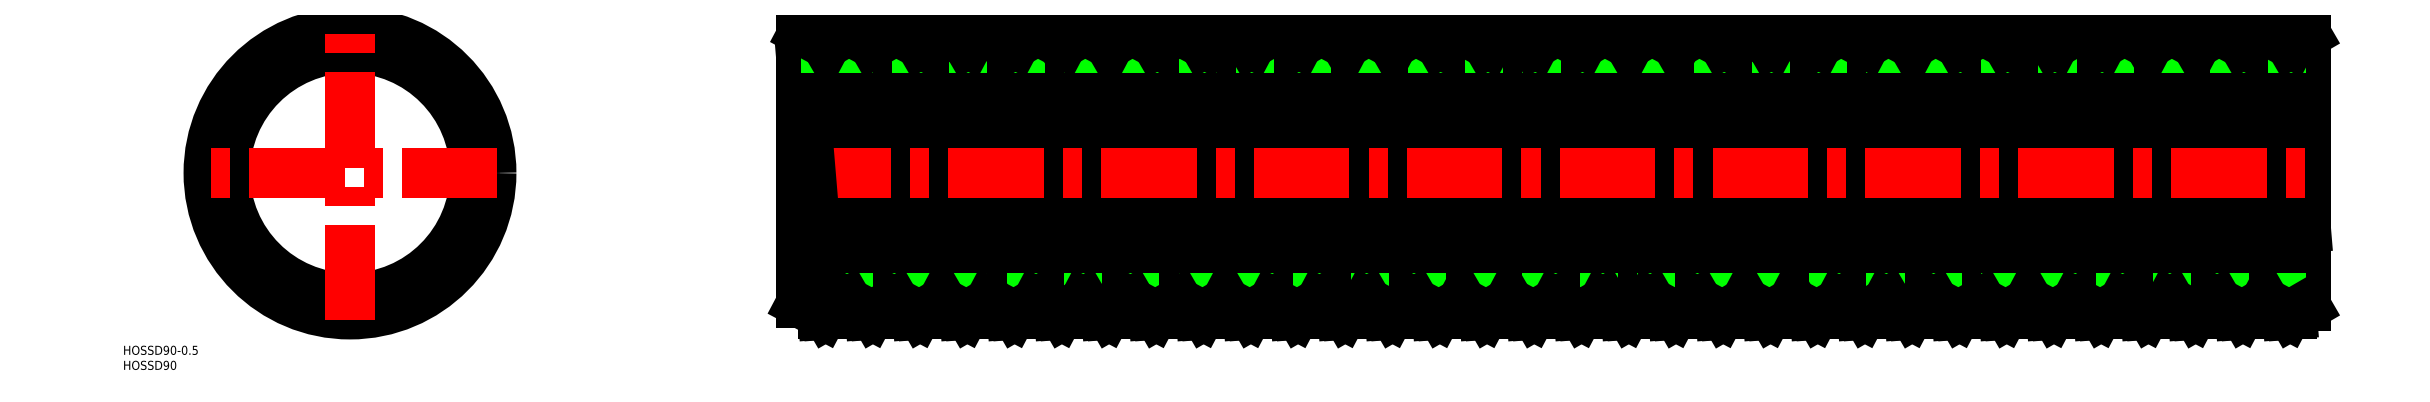
<metadata>
{"format":"dxf","ext":"dxf","renderer":"ezdxf+matplotlib","layout":"modelspace","background":"white","min_lineweight":24,"dpi":150}
</metadata>
<code>
0
SECTION
2
ENTITIES
0
LINE
8
0
10
150
20
-43.27
30
0
11
150
21
47
31
0
0
LINE
8
0
10
650
20
-44.3
30
0
11
650
21
46.07
31
0
0
LINE
8
0
10
644.9
20
43.1
30
0
11
650
21
-18.26
31
0
0
LINE
8
0
10
637.5
20
47
30
0
11
645.4
21
-47
31
0
0
LINE
8
0
10
635.9
20
47
30
0
11
643.7
21
-47
31
0
0
LINE
8
0
10
629.2
20
43.1
30
0
11
636.4
21
-43.1
31
0
0
LINE
8
0
10
621.8
20
47
30
0
11
629.7
21
-47
31
0
0
LINE
8
0
10
620.2
20
47
30
0
11
628
21
-47
31
0
0
LINE
8
0
10
613.5
20
43.1
30
0
11
620.7
21
-43.1
31
0
0
LINE
8
0
10
606.1
20
47
30
0
11
614
21
-47
31
0
0
LINE
8
0
10
604.5
20
47
30
0
11
612.3
21
-47
31
0
0
LINE
8
0
10
597.8
20
43.1
30
0
11
605
21
-43.1
31
0
0
LINE
8
0
10
590.4
20
47
30
0
11
598.3
21
-47
31
0
0
LINE
8
0
10
588.8
20
47
30
0
11
596.6
21
-47
31
0
0
LINE
8
0
10
582.1
20
43.1
30
0
11
589.3
21
-43.1
31
0
0
LINE
8
0
10
574.7
20
47
30
0
11
582.6
21
-47
31
0
0
LINE
8
0
10
573.1
20
47
30
0
11
580.9
21
-47
31
0
0
LINE
8
0
10
566.4
20
43.1
30
0
11
573.6
21
-43.1
31
0
0
LINE
8
0
10
559
20
47
30
0
11
566.9
21
-47
31
0
0
LINE
8
0
10
557.4
20
47
30
0
11
565.2
21
-47
31
0
0
LINE
8
0
10
550.7
20
43.1
30
0
11
557.9
21
-43.1
31
0
0
LINE
8
0
10
543.3
20
47
30
0
11
551.2
21
-47
31
0
0
LINE
8
0
10
541.7
20
47
30
0
11
549.5
21
-47
31
0
0
LINE
8
0
10
535
20
43.1
30
0
11
542.2
21
-43.1
31
0
0
LINE
8
0
10
527.6
20
47
30
0
11
535.5
21
-47
31
0
0
LINE
8
0
10
526
20
47
30
0
11
533.8
21
-47
31
0
0
LINE
8
0
10
519.3
20
43.1
30
0
11
526.5
21
-43.1
31
0
0
LINE
8
0
10
511.9
20
47
30
0
11
519.8
21
-47
31
0
0
LINE
8
0
10
510.3
20
47
30
0
11
518.1
21
-47
31
0
0
LINE
8
0
10
503.6
20
43.1
30
0
11
510.8
21
-43.1
31
0
0
LINE
8
0
10
496.2
20
47
30
0
11
504.1
21
-47
31
0
0
LINE
8
0
10
494.6
20
47
30
0
11
502.4
21
-47
31
0
0
LINE
8
0
10
487.9
20
43.1
30
0
11
495.1
21
-43.1
31
0
0
LINE
8
0
10
472.2
20
43.1
30
0
11
479.4
21
-43.1
31
0
0
LINE
8
0
10
480.5
20
47
30
0
11
488.4
21
-47
31
0
0
LINE
8
0
10
478.9
20
47
30
0
11
486.7
21
-47
31
0
0
LINE
8
0
10
464.8
20
47
30
0
11
472.7
21
-47
31
0
0
LINE
8
0
10
463.2
20
47
30
0
11
471
21
-47
31
0
0
LINE
8
0
10
456.5
20
43.1
30
0
11
463.7
21
-43.1
31
0
0
LINE
8
0
10
449.1
20
47
30
0
11
457
21
-47
31
0
0
LINE
8
0
10
447.5
20
47
30
0
11
455.3
21
-47
31
0
0
LINE
8
0
10
440.8
20
43.1
30
0
11
448
21
-43.1
31
0
0
LINE
8
0
10
433.4
20
47
30
0
11
441.3
21
-47
31
0
0
LINE
8
0
10
431.8
20
47
30
0
11
439.6
21
-47
31
0
0
LINE
8
0
10
425.1
20
43.1
30
0
11
432.3
21
-43.1
31
0
0
LINE
8
0
10
417.7
20
47
30
0
11
425.6
21
-47
31
0
0
LINE
8
0
10
416.1
20
47
30
0
11
423.9
21
-47
31
0
0
LINE
8
0
10
409.4
20
43.1
30
0
11
416.6
21
-43.1
31
0
0
LINE
8
0
10
402
20
47
30
0
11
409.9
21
-47
31
0
0
LINE
8
0
10
400.4
20
47
30
0
11
408.2
21
-47
31
0
0
LINE
8
0
10
393.7
20
43.1
30
0
11
400.9
21
-43.1
31
0
0
LINE
8
0
10
386.3
20
47
30
0
11
394.2
21
-47
31
0
0
LINE
8
0
10
384.7
20
47
30
0
11
392.5
21
-47
31
0
0
LINE
8
0
10
378
20
43.1
30
0
11
385.2
21
-43.1
31
0
0
LINE
8
0
10
370.6
20
47
30
0
11
378.5
21
-47
31
0
0
LINE
8
0
10
369
20
47
30
0
11
376.8
21
-47
31
0
0
LINE
8
0
10
362.3
20
43.1
30
0
11
369.5
21
-43.1
31
0
0
LINE
8
0
10
354.9
20
47
30
0
11
362.8
21
-47
31
0
0
LINE
8
0
10
353.3
20
47
30
0
11
361.1
21
-47
31
0
0
LINE
8
0
10
346.6
20
43.1
30
0
11
353.8
21
-43.1
31
0
0
LINE
8
0
10
339.2
20
47
30
0
11
347.1
21
-47
31
0
0
LINE
8
0
10
337.6
20
47
30
0
11
345.4
21
-47
31
0
0
LINE
8
0
10
330.9
20
43.1
30
0
11
338.1
21
-43.1
31
0
0
LINE
8
0
10
323.5
20
47
30
0
11
331.4
21
-47
31
0
0
LINE
8
0
10
321.9
20
47
30
0
11
329.7
21
-47
31
0
0
LINE
8
0
10
315.2
20
43.1
30
0
11
322.4
21
-43.1
31
0
0
LINE
8
0
10
307.8
20
47
30
0
11
315.7
21
-47
31
0
0
LINE
8
0
10
306.2
20
47
30
0
11
314
21
-47
31
0
0
LINE
8
0
10
299.5
20
43.1
30
0
11
306.7
21
-43.1
31
0
0
LINE
8
0
10
292.1
20
47
30
0
11
300
21
-47
31
0
0
LINE
8
0
10
290.5
20
47
30
0
11
298.3
21
-47
31
0
0
LINE
8
0
10
283.8
20
43.1
30
0
11
291
21
-43.1
31
0
0
LINE
8
0
10
276.4
20
47
30
0
11
284.3
21
-47
31
0
0
LINE
8
0
10
274.8
20
47
30
0
11
282.6
21
-47
31
0
0
LINE
8
0
10
268.1
20
43.1
30
0
11
275.3
21
-43.1
31
0
0
LINE
8
0
10
260.7
20
47
30
0
11
268.6
21
-47
31
0
0
LINE
8
0
10
259.1
20
47
30
0
11
266.9
21
-47
31
0
0
LINE
8
0
10
252.4
20
43.1
30
0
11
259.6
21
-43.1
31
0
0
LINE
8
0
10
245
20
47
30
0
11
252.9
21
-47
31
0
0
LINE
8
0
10
243.4
20
47
30
0
11
251.2
21
-47
31
0
0
LINE
8
0
10
236.7
20
43.1
30
0
11
243.9
21
-43.1
31
0
0
LINE
8
0
10
229.3
20
47
30
0
11
237.2
21
-47
31
0
0
LINE
8
0
10
227.7
20
47
30
0
11
235.5
21
-47
31
0
0
LINE
8
0
10
221
20
43.1
30
0
11
228.2
21
-43.1
31
0
0
LINE
8
0
10
213.6
20
47
30
0
11
221.5
21
-47
31
0
0
LINE
8
0
10
212
20
47
30
0
11
219.8
21
-47
31
0
0
LINE
8
0
10
205.3
20
43.1
30
0
11
212.5
21
-43.1
31
0
0
LINE
8
0
10
197.9
20
47
30
0
11
205.8
21
-47
31
0
0
LINE
8
0
10
196.3
20
47
30
0
11
204.1
21
-47
31
0
0
LINE
8
0
10
189.6
20
43.1
30
0
11
196.8
21
-43.1
31
0
0
LINE
8
0
10
182.2
20
47
30
0
11
190.1
21
-47
31
0
0
LINE
8
0
10
180.6
20
47
30
0
11
188.4
21
-47
31
0
0
LINE
8
0
10
173.9
20
43.1
30
0
11
181.1
21
-43.1
31
0
0
LINE
8
0
10
158.2
20
43.1
30
0
11
165.4
21
-43.1
31
0
0
LINE
8
0
10
164.9
20
47
30
0
11
172.7
21
-47
31
0
0
LINE
8
0
10
166.5
20
47
30
0
11
174.4
21
-47
31
0
0
LINE
8
0
10
150.8
20
47
30
0
11
158.7
21
-47
31
0
0
CIRCLE
8
0
10
0
20
0
30
0
40
41.5
0
CIRCLE
8
0
10
0
20
0
30
0
40
47
0
LINE
8
CENTER
10
0
20
-49
30
0
11
0
21
49
31
0
0
LINE
8
CENTER
10
148
20
0
30
0
11
652
21
0
31
0
0
LINE
8
0
10
650
20
-41.5
30
0
11
150
21
-41.5
31
0
0
LINE
8
0
10
219.8
20
-47
30
0
11
221.5
21
-47
31
0
0
TEXT
8
0
10
-75.44
20
-60.43
30
0
40
3
1
HOSSD90-0.5
0
TEXT
8
0
10
-75.44
20
-65.43
30
0
40
3
1
HOSSD90
0
LINE
8
CENTER
10
49
20
0
30
0
11
-49
21
0
31
0
0
LINE
8
0
10
150
20
37.39
30
0
11
157
21
-47
31
0
0
LINE
8
0
10
150
20
-43.27
30
0
11
157
21
-47
31
0
0
LINE
8
0
10
181.1
20
-43.1
30
0
11
188.4
21
-47
31
0
0
LINE
8
0
10
165.4
20
-43.1
30
0
11
172.7
21
-47
31
0
0
LINE
8
0
10
158.7
20
-47
30
0
11
165.4
21
-43.1
31
0
0
LINE
8
0
10
157
20
-47
30
0
11
158.7
21
-47
31
0
0
LINE
8
0
10
174.4
20
-47
30
0
11
181.1
21
-43.1
31
0
0
LINE
8
0
10
172.7
20
-47
30
0
11
174.4
21
-47
31
0
0
LINE
8
0
10
196.8
20
-43.1
30
0
11
204.1
21
-47
31
0
0
LINE
8
0
10
190.1
20
-47
30
0
11
196.8
21
-43.1
31
0
0
LINE
8
0
10
188.4
20
-47
30
0
11
190.1
21
-47
31
0
0
LINE
8
0
10
205.8
20
-47
30
0
11
212.5
21
-43.1
31
0
0
LINE
8
0
10
212.5
20
-43.1
30
0
11
219.8
21
-47
31
0
0
LINE
8
0
10
204.1
20
-47
30
0
11
205.8
21
-47
31
0
0
LINE
8
0
10
495.1
20
-43.1
30
0
11
502.4
21
-47
31
0
0
LINE
8
0
10
353.8
20
-43.1
30
0
11
361.1
21
-47
31
0
0
LINE
8
0
10
284.3
20
-47
30
0
11
291
21
-43.1
31
0
0
LINE
8
0
10
252.9
20
-47
30
0
11
259.6
21
-43.1
31
0
0
LINE
8
0
10
237.2
20
-47
30
0
11
243.9
21
-43.1
31
0
0
LINE
8
0
10
235.5
20
-47
30
0
11
237.2
21
-47
31
0
0
LINE
8
0
10
221.5
20
-47
30
0
11
228.2
21
-43.1
31
0
0
LINE
8
0
10
228.2
20
-43.1
30
0
11
235.5
21
-47
31
0
0
LINE
8
0
10
251.2
20
-47
30
0
11
252.9
21
-47
31
0
0
LINE
8
0
10
243.9
20
-43.1
30
0
11
251.2
21
-47
31
0
0
LINE
8
0
10
268.6
20
-47
30
0
11
275.3
21
-43.1
31
0
0
LINE
8
0
10
266.9
20
-47
30
0
11
268.6
21
-47
31
0
0
LINE
8
0
10
259.6
20
-43.1
30
0
11
266.9
21
-47
31
0
0
LINE
8
0
10
282.6
20
-47
30
0
11
284.3
21
-47
31
0
0
LINE
8
0
10
275.3
20
-43.1
30
0
11
282.6
21
-47
31
0
0
LINE
8
0
10
322.4
20
-43.1
30
0
11
329.7
21
-47
31
0
0
LINE
8
0
10
300
20
-47
30
0
11
306.7
21
-43.1
31
0
0
LINE
8
0
10
298.3
20
-47
30
0
11
300
21
-47
31
0
0
LINE
8
0
10
291
20
-43.1
30
0
11
298.3
21
-47
31
0
0
LINE
8
0
10
315.7
20
-47
30
0
11
322.4
21
-43.1
31
0
0
LINE
8
0
10
314
20
-47
30
0
11
315.7
21
-47
31
0
0
LINE
8
0
10
306.7
20
-43.1
30
0
11
314
21
-47
31
0
0
LINE
8
0
10
338.1
20
-43.1
30
0
11
345.4
21
-47
31
0
0
LINE
8
0
10
331.4
20
-47
30
0
11
338.1
21
-43.1
31
0
0
LINE
8
0
10
329.7
20
-47
30
0
11
331.4
21
-47
31
0
0
LINE
8
0
10
347.1
20
-47
30
0
11
353.8
21
-43.1
31
0
0
LINE
8
0
10
345.4
20
-47
30
0
11
347.1
21
-47
31
0
0
LINE
8
0
10
425.6
20
-47
30
0
11
432.3
21
-43.1
31
0
0
LINE
8
0
10
385.2
20
-43.1
30
0
11
392.5
21
-47
31
0
0
LINE
8
0
10
369.5
20
-43.1
30
0
11
376.8
21
-47
31
0
0
LINE
8
0
10
362.8
20
-47
30
0
11
369.5
21
-43.1
31
0
0
LINE
8
0
10
361.1
20
-47
30
0
11
362.8
21
-47
31
0
0
LINE
8
0
10
378.5
20
-47
30
0
11
385.2
21
-43.1
31
0
0
LINE
8
0
10
376.8
20
-47
30
0
11
378.5
21
-47
31
0
0
LINE
8
0
10
408.2
20
-47
30
0
11
409.9
21
-47
31
0
0
LINE
8
0
10
394.2
20
-47
30
0
11
400.9
21
-43.1
31
0
0
LINE
8
0
10
400.9
20
-43.1
30
0
11
408.2
21
-47
31
0
0
LINE
8
0
10
392.5
20
-47
30
0
11
394.2
21
-47
31
0
0
LINE
8
0
10
423.9
20
-47
30
0
11
425.6
21
-47
31
0
0
LINE
8
0
10
409.9
20
-47
30
0
11
416.6
21
-43.1
31
0
0
LINE
8
0
10
416.6
20
-43.1
30
0
11
423.9
21
-47
31
0
0
LINE
8
0
10
457
20
-47
30
0
11
463.7
21
-43.1
31
0
0
LINE
8
0
10
441.3
20
-47
30
0
11
448
21
-43.1
31
0
0
LINE
8
0
10
439.6
20
-47
30
0
11
441.3
21
-47
31
0
0
LINE
8
0
10
432.3
20
-43.1
30
0
11
439.6
21
-47
31
0
0
LINE
8
0
10
455.3
20
-47
30
0
11
457
21
-47
31
0
0
LINE
8
0
10
448
20
-43.1
30
0
11
455.3
21
-47
31
0
0
LINE
8
0
10
472.7
20
-47
30
0
11
479.4
21
-43.1
31
0
0
LINE
8
0
10
471
20
-47
30
0
11
472.7
21
-47
31
0
0
LINE
8
0
10
463.7
20
-43.1
30
0
11
471
21
-47
31
0
0
LINE
8
0
10
488.4
20
-47
30
0
11
495.1
21
-43.1
31
0
0
LINE
8
0
10
486.7
20
-47
30
0
11
488.4
21
-47
31
0
0
LINE
8
0
10
479.4
20
-43.1
30
0
11
486.7
21
-47
31
0
0
LINE
8
0
10
629.7
20
-47
30
0
11
636.4
21
-43.1
31
0
0
LINE
8
0
10
557.9
20
-43.1
30
0
11
565.2
21
-47
31
0
0
LINE
8
0
10
526.5
20
-43.1
30
0
11
533.8
21
-47
31
0
0
LINE
8
0
10
510.8
20
-43.1
30
0
11
518.1
21
-47
31
0
0
LINE
8
0
10
504.1
20
-47
30
0
11
510.8
21
-43.1
31
0
0
LINE
8
0
10
502.4
20
-47
30
0
11
504.1
21
-47
31
0
0
LINE
8
0
10
519.8
20
-47
30
0
11
526.5
21
-43.1
31
0
0
LINE
8
0
10
518.1
20
-47
30
0
11
519.8
21
-47
31
0
0
LINE
8
0
10
542.2
20
-43.1
30
0
11
549.5
21
-47
31
0
0
LINE
8
0
10
535.5
20
-47
30
0
11
542.2
21
-43.1
31
0
0
LINE
8
0
10
533.8
20
-47
30
0
11
535.5
21
-47
31
0
0
LINE
8
0
10
551.2
20
-47
30
0
11
557.9
21
-43.1
31
0
0
LINE
8
0
10
549.5
20
-47
30
0
11
551.2
21
-47
31
0
0
LINE
8
0
10
598.3
20
-47
30
0
11
605
21
-43.1
31
0
0
LINE
8
0
10
580.9
20
-47
30
0
11
582.6
21
-47
31
0
0
LINE
8
0
10
566.9
20
-47
30
0
11
573.6
21
-43.1
31
0
0
LINE
8
0
10
573.6
20
-43.1
30
0
11
580.9
21
-47
31
0
0
LINE
8
0
10
565.2
20
-47
30
0
11
566.9
21
-47
31
0
0
LINE
8
0
10
596.6
20
-47
30
0
11
598.3
21
-47
31
0
0
LINE
8
0
10
582.6
20
-47
30
0
11
589.3
21
-43.1
31
0
0
LINE
8
0
10
589.3
20
-43.1
30
0
11
596.6
21
-47
31
0
0
LINE
8
0
10
614
20
-47
30
0
11
620.7
21
-43.1
31
0
0
LINE
8
0
10
612.3
20
-47
30
0
11
614
21
-47
31
0
0
LINE
8
0
10
605
20
-43.1
30
0
11
612.3
21
-47
31
0
0
LINE
8
0
10
628
20
-47
30
0
11
629.7
21
-47
31
0
0
LINE
8
0
10
620.7
20
-43.1
30
0
11
628
21
-47
31
0
0
LINE
8
0
10
645.4
20
-47
30
0
11
650
21
-44.3
31
0
0
LINE
8
0
10
643.7
20
-47
30
0
11
645.4
21
-47
31
0
0
LINE
8
0
10
636.4
20
-43.1
30
0
11
643.7
21
-47
31
0
0
LINE
8
0
10
650
20
41.5
30
0
11
150
21
41.5
31
0
0
LINE
8
0
10
213.6
20
47
30
0
11
221
21
43.1
31
0
0
LINE
8
0
10
150.8
20
47
30
0
11
158.2
21
43.1
31
0
0
LINE
8
0
10
150
20
47
30
0
11
150.8
21
47
31
0
0
LINE
8
0
10
182.2
20
47
30
0
11
189.6
21
43.1
31
0
0
LINE
8
0
10
166.5
20
47
30
0
11
173.9
21
43.1
31
0
0
LINE
8
0
10
158.2
20
43.1
30
0
11
164.9
21
47
31
0
0
LINE
8
0
10
164.9
20
47
30
0
11
166.5
21
47
31
0
0
LINE
8
0
10
180.6
20
47
30
0
11
182.2
21
47
31
0
0
LINE
8
0
10
173.9
20
43.1
30
0
11
180.6
21
47
31
0
0
LINE
8
0
10
197.9
20
47
30
0
11
205.3
21
43.1
31
0
0
LINE
8
0
10
196.3
20
47
30
0
11
197.9
21
47
31
0
0
LINE
8
0
10
189.6
20
43.1
30
0
11
196.3
21
47
31
0
0
LINE
8
0
10
212
20
47
30
0
11
213.6
21
47
31
0
0
LINE
8
0
10
205.3
20
43.1
30
0
11
212
21
47
31
0
0
LINE
8
0
10
494.6
20
47
30
0
11
496.2
21
47
31
0
0
LINE
8
0
10
354.9
20
47
30
0
11
362.3
21
43.1
31
0
0
LINE
8
0
10
283.8
20
43.1
30
0
11
290.5
21
47
31
0
0
LINE
8
0
10
252.4
20
43.1
30
0
11
259.1
21
47
31
0
0
LINE
8
0
10
236.7
20
43.1
30
0
11
243.4
21
47
31
0
0
LINE
8
0
10
229.3
20
47
30
0
11
236.7
21
43.1
31
0
0
LINE
8
0
10
227.7
20
47
30
0
11
229.3
21
47
31
0
0
LINE
8
0
10
221
20
43.1
30
0
11
227.7
21
47
31
0
0
LINE
8
0
10
245
20
47
30
0
11
252.4
21
43.1
31
0
0
LINE
8
0
10
243.4
20
47
30
0
11
245
21
47
31
0
0
LINE
8
0
10
268.1
20
43.1
30
0
11
274.8
21
47
31
0
0
LINE
8
0
10
260.7
20
47
30
0
11
268.1
21
43.1
31
0
0
LINE
8
0
10
259.1
20
47
30
0
11
260.7
21
47
31
0
0
LINE
8
0
10
276.4
20
47
30
0
11
283.8
21
43.1
31
0
0
LINE
8
0
10
274.8
20
47
30
0
11
276.4
21
47
31
0
0
LINE
8
0
10
321.9
20
47
30
0
11
323.5
21
47
31
0
0
LINE
8
0
10
299.5
20
43.1
30
0
11
306.2
21
47
31
0
0
LINE
8
0
10
292.1
20
47
30
0
11
299.5
21
43.1
31
0
0
LINE
8
0
10
290.5
20
47
30
0
11
292.1
21
47
31
0
0
LINE
8
0
10
315.2
20
43.1
30
0
11
321.9
21
47
31
0
0
LINE
8
0
10
307.8
20
47
30
0
11
315.2
21
43.1
31
0
0
LINE
8
0
10
306.2
20
47
30
0
11
307.8
21
47
31
0
0
LINE
8
0
10
339.2
20
47
30
0
11
346.6
21
43.1
31
0
0
LINE
8
0
10
337.6
20
47
30
0
11
339.2
21
47
31
0
0
LINE
8
0
10
330.9
20
43.1
30
0
11
337.6
21
47
31
0
0
LINE
8
0
10
323.5
20
47
30
0
11
330.9
21
43.1
31
0
0
LINE
8
0
10
353.3
20
47
30
0
11
354.9
21
47
31
0
0
LINE
8
0
10
346.6
20
43.1
30
0
11
353.3
21
47
31
0
0
LINE
8
0
10
425.1
20
43.1
30
0
11
431.8
21
47
31
0
0
LINE
8
0
10
386.3
20
47
30
0
11
393.7
21
43.1
31
0
0
LINE
8
0
10
370.6
20
47
30
0
11
378
21
43.1
31
0
0
LINE
8
0
10
369
20
47
30
0
11
370.6
21
47
31
0
0
LINE
8
0
10
362.3
20
43.1
30
0
11
369
21
47
31
0
0
LINE
8
0
10
384.7
20
47
30
0
11
386.3
21
47
31
0
0
LINE
8
0
10
378
20
43.1
30
0
11
384.7
21
47
31
0
0
LINE
8
0
10
402
20
47
30
0
11
409.4
21
43.1
31
0
0
LINE
8
0
10
400.4
20
47
30
0
11
402
21
47
31
0
0
LINE
8
0
10
393.7
20
43.1
30
0
11
400.4
21
47
31
0
0
LINE
8
0
10
417.7
20
47
30
0
11
425.1
21
43.1
31
0
0
LINE
8
0
10
416.1
20
47
30
0
11
417.7
21
47
31
0
0
LINE
8
0
10
409.4
20
43.1
30
0
11
416.1
21
47
31
0
0
LINE
8
0
10
456.5
20
43.1
30
0
11
463.2
21
47
31
0
0
LINE
8
0
10
440.8
20
43.1
30
0
11
447.5
21
47
31
0
0
LINE
8
0
10
433.4
20
47
30
0
11
440.8
21
43.1
31
0
0
LINE
8
0
10
431.8
20
47
30
0
11
433.4
21
47
31
0
0
LINE
8
0
10
449.1
20
47
30
0
11
456.5
21
43.1
31
0
0
LINE
8
0
10
447.5
20
47
30
0
11
449.1
21
47
31
0
0
LINE
8
0
10
472.2
20
43.1
30
0
11
478.9
21
47
31
0
0
LINE
8
0
10
464.8
20
47
30
0
11
472.2
21
43.1
31
0
0
LINE
8
0
10
463.2
20
47
30
0
11
464.8
21
47
31
0
0
LINE
8
0
10
487.9
20
43.1
30
0
11
494.6
21
47
31
0
0
LINE
8
0
10
480.5
20
47
30
0
11
487.9
21
43.1
31
0
0
LINE
8
0
10
478.9
20
47
30
0
11
480.5
21
47
31
0
0
LINE
8
0
10
629.2
20
43.1
30
0
11
635.9
21
47
31
0
0
LINE
8
0
10
559
20
47
30
0
11
566.4
21
43.1
31
0
0
LINE
8
0
10
527.6
20
47
30
0
11
535
21
43.1
31
0
0
LINE
8
0
10
511.9
20
47
30
0
11
519.3
21
43.1
31
0
0
LINE
8
0
10
510.3
20
47
30
0
11
511.9
21
47
31
0
0
LINE
8
0
10
503.6
20
43.1
30
0
11
510.3
21
47
31
0
0
LINE
8
0
10
496.2
20
47
30
0
11
503.6
21
43.1
31
0
0
LINE
8
0
10
526
20
47
30
0
11
527.6
21
47
31
0
0
LINE
8
0
10
519.3
20
43.1
30
0
11
526
21
47
31
0
0
LINE
8
0
10
543.3
20
47
30
0
11
550.7
21
43.1
31
0
0
LINE
8
0
10
541.7
20
47
30
0
11
543.3
21
47
31
0
0
LINE
8
0
10
535
20
43.1
30
0
11
541.7
21
47
31
0
0
LINE
8
0
10
557.4
20
47
30
0
11
559
21
47
31
0
0
LINE
8
0
10
550.7
20
43.1
30
0
11
557.4
21
47
31
0
0
LINE
8
0
10
597.8
20
43.1
30
0
11
604.5
21
47
31
0
0
LINE
8
0
10
574.7
20
47
30
0
11
582.1
21
43.1
31
0
0
LINE
8
0
10
573.1
20
47
30
0
11
574.7
21
47
31
0
0
LINE
8
0
10
566.4
20
43.1
30
0
11
573.1
21
47
31
0
0
LINE
8
0
10
590.4
20
47
30
0
11
597.8
21
43.1
31
0
0
LINE
8
0
10
588.8
20
47
30
0
11
590.4
21
47
31
0
0
LINE
8
0
10
582.1
20
43.1
30
0
11
588.8
21
47
31
0
0
LINE
8
0
10
613.5
20
43.1
30
0
11
620.2
21
47
31
0
0
LINE
8
0
10
606.1
20
47
30
0
11
613.5
21
43.1
31
0
0
LINE
8
0
10
604.5
20
47
30
0
11
606.1
21
47
31
0
0
LINE
8
0
10
621.8
20
47
30
0
11
629.2
21
43.1
31
0
0
LINE
8
0
10
620.2
20
47
30
0
11
621.8
21
47
31
0
0
LINE
8
0
10
644.9
20
43.1
30
0
11
650
21
46.07
31
0
0
LINE
8
0
10
637.5
20
47
30
0
11
644.9
21
43.1
31
0
0
LINE
8
0
10
635.9
20
47
30
0
11
637.5
21
47
31
0
0
ENDSEC
0
EOF

</code>
